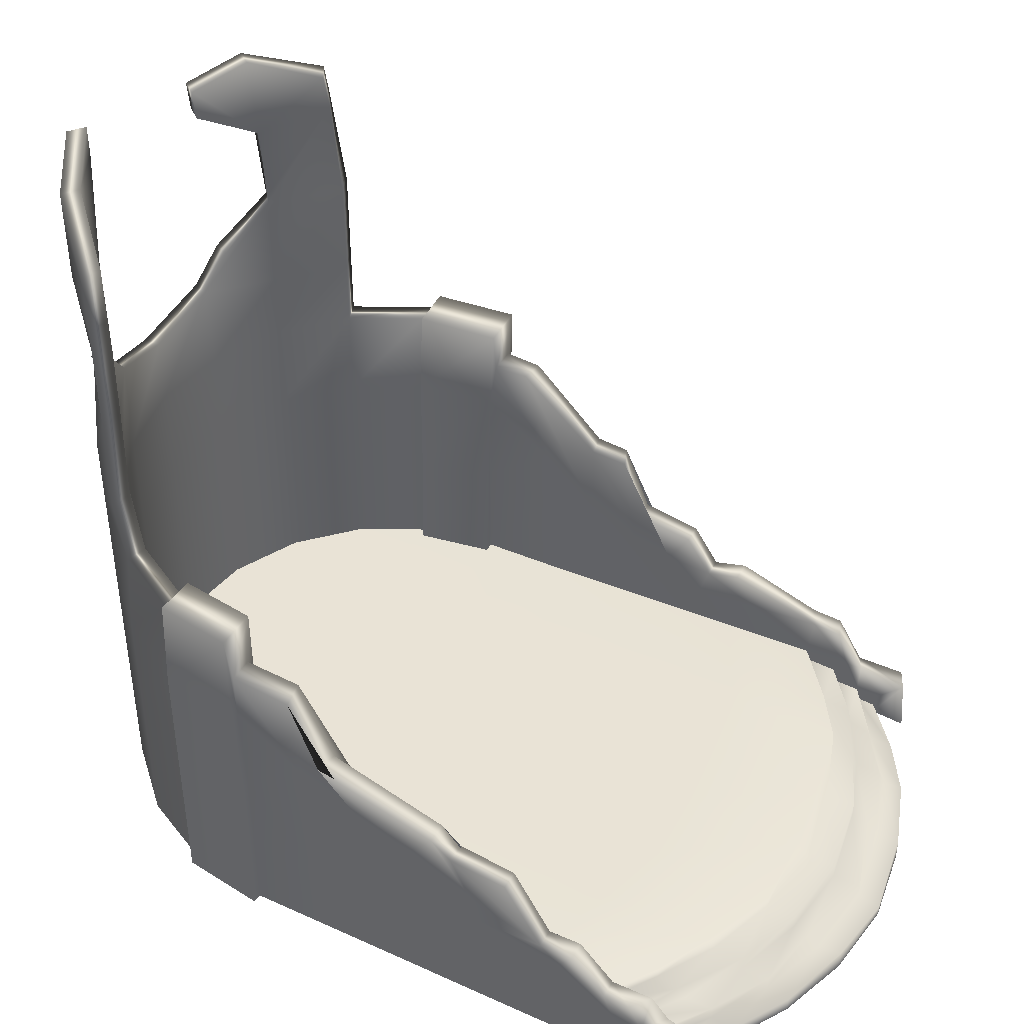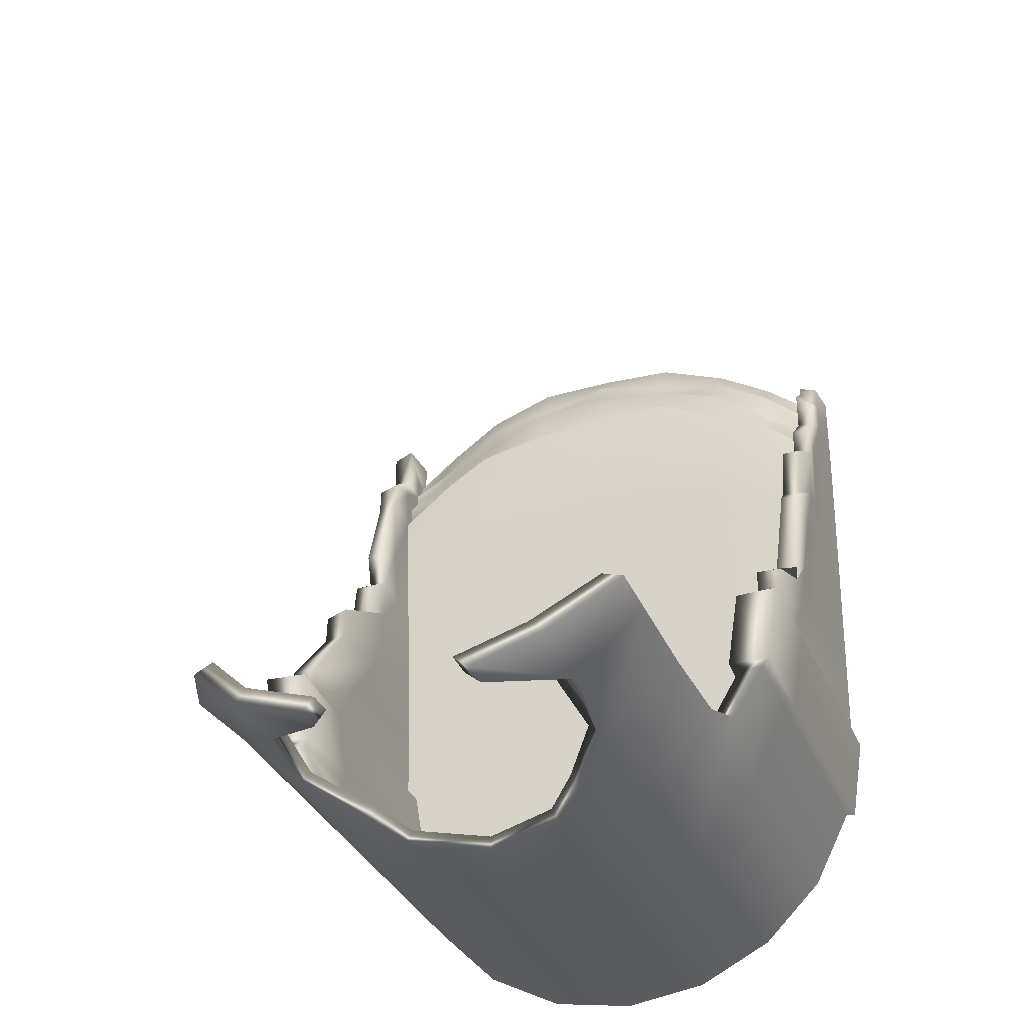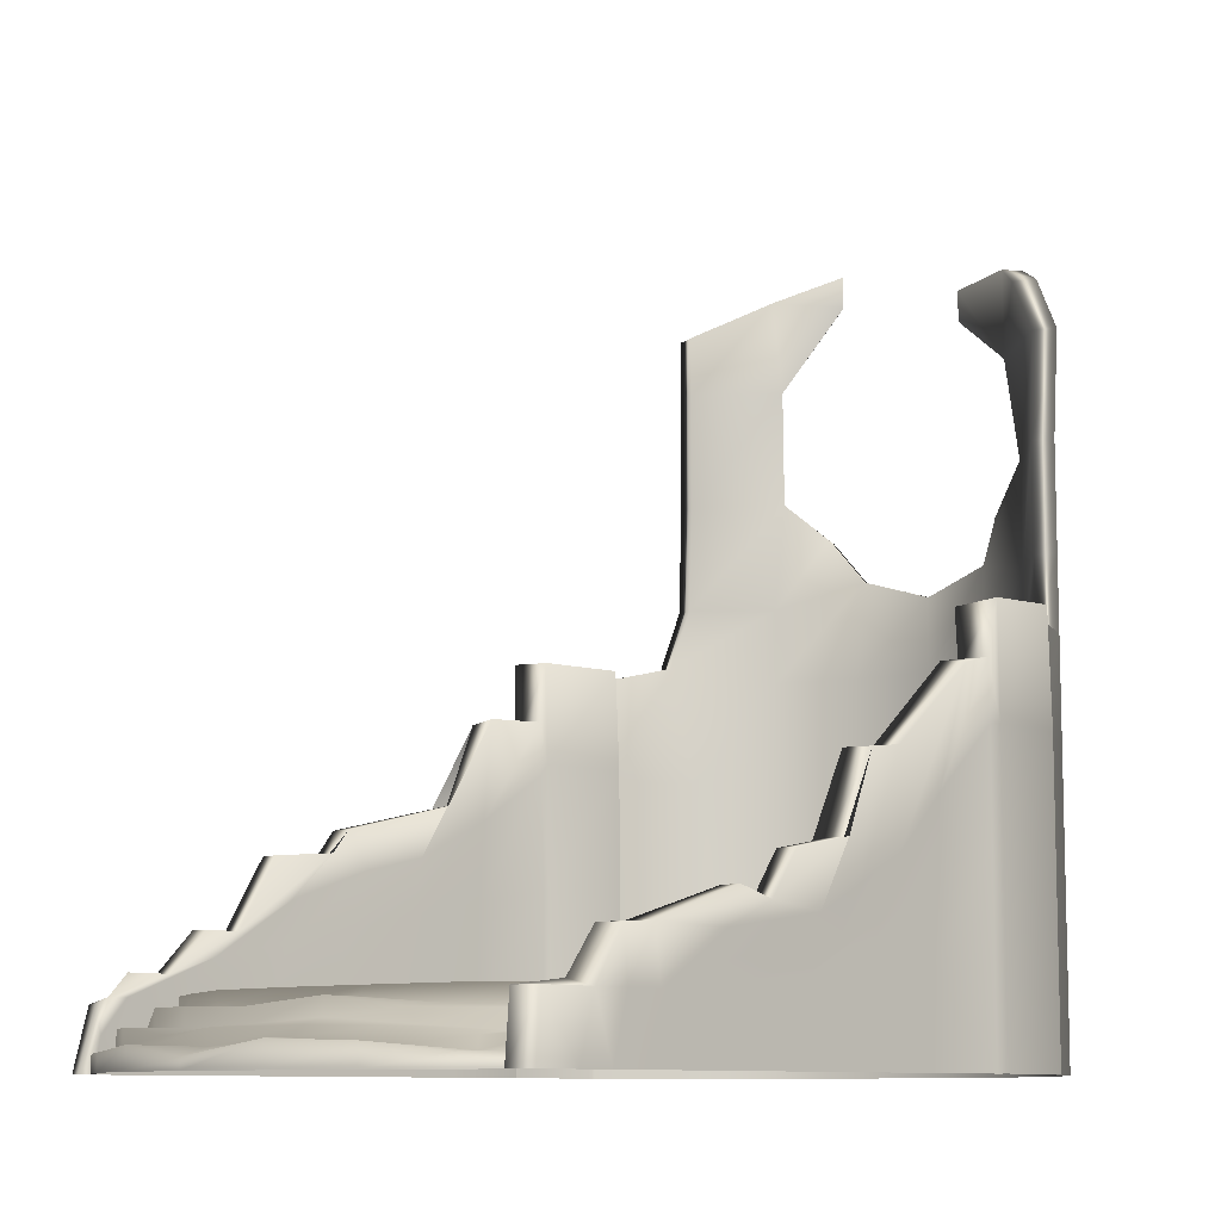
<metadata>
{"format":"obj","ext":"obj","renderer":"f3d","projection":"perspective","resolution":1024,"background":"white","views":[{"elev":42.5,"azim":-62.3,"up":"+Y"},{"elev":-32.8,"azim":-159.8,"up":"+Z"},{"elev":-9.4,"azim":45.8,"up":"+Y"}]}
</metadata>
<code>
v 2.49 -0.006645 -2.239
v 2.117 -0.006645 -2.972
v 1.535 -0.006645 -3.554
v 0.8025 -0.006645 -3.927
v -0.009892 -0.006645 -4.056
v -0.8221 -0.006645 -3.927
v -1.555 -0.006645 -3.554
v -2.137 -0.006645 -2.972
v -2.51 -0.006645 -2.239
v -2.639 -0.006645 -1.427
v 2.619 -0.006645 -1.427
v 2.49 3.509 -2.239
v 2.117 3.509 -2.972
v 1.535 3.509 -3.554
v 0.8025 3.509 -3.927
v -0.009892 3.509 -4.056
v -0.8221 3.509 -3.927
v -1.555 3.509 -3.554
v -2.248 3.635 -2.807
v -2.51 3.509 -2.239
v -2.639 3.07 -1.468
v 2.619 3.104 -1.426
v -2.683 -0.006644 2.27
v -2.495 1.751 1.327
v -2.683 1.751 1.327
v 2.465 1.539 0.7891
v 2.663 -0.006644 2.27
v 2.663 1.539 0.7891
v -2.054 3.635 -2.745
v -1.414 3.509 -3.439
v -0.7481 3.509 -3.779
v -0.009525 3.509 -3.896
v 0.729 3.509 -3.779
v 1.395 3.509 -3.439
v 1.924 3.509 -2.91
v 2.264 3.509 -2.244
v 2.348 3.104 -1.426
v -2.4 3.07 -1.468
v -2.283 3.509 -2.244
v -2.683 0.523 2.136
v -2.639 0.8321 -1.427
v -2.51 0.8321 -2.239
v -2.137 0.8321 -2.972
v -1.555 0.8321 -3.554
v -0.8221 0.8321 -3.927
v -0.009892 0.8321 -4.056
v 0.8025 0.8321 -3.927
v 1.535 0.8321 -3.554
v 2.117 0.8321 -2.972
v 2.49 0.8321 -2.239
v 2.619 0.8321 -1.427
v 2.663 0.523 2.136
v -2.683 0.9501 1.877
v -2.639 1.668 -1.427
v -2.51 1.668 -2.239
v -2.137 1.668 -2.972
v -1.555 1.668 -3.554
v -0.8221 1.668 -3.927
v -0.009892 1.668 -4.056
v 0.8025 1.668 -3.927
v 1.535 1.668 -3.554
v 2.117 1.668 -2.972
v 2.49 1.668 -2.239
v 2.619 1.668 -1.427
v 2.663 0.9501 1.491
v -2.683 1.127 1.696
v -2.639 2.597 -1.468
v -2.51 2.607 -2.239
v -2.137 2.607 -2.972
v -1.555 2.607 -3.554
v -0.8221 2.607 -3.927
v -0.009892 2.607 -4.056
v 0.8025 2.607 -3.927
v 1.535 2.607 -3.554
v 2.117 2.607 -2.972
v 2.49 2.607 -2.239
v 2.619 2.597 -1.427
v 2.663 1.162 1.045
v 2.465 1.161 1.045
v -2.495 1.125 1.696
v -2.683 -0.006644 2.577
v -2.683 0.523 2.443
v 2.663 -0.006644 2.577
v 2.663 0.523 2.443
v 2.663 0.9727 2.185
v 2.465 0.9723 2.273
v -2.495 0.7698 2.35
v -2.683 0.7701 2.35
v 2.663 1.254 1.371
v 2.465 1.25 1.365
v -2.495 1.127 2.013
v -2.683 1.127 2.013
v -2.683 -0.006644 2.872
v -2.501 -0.00605 3.012
v -2.5 0.58 2.919
v -2.683 0.523 2.738
v 2.486 -0.001914 3.007
v 2.476 0.58 2.824
v 2.663 -0.006644 2.872
v 2.663 0.523 2.738
v 2.663 0.9501 2.48
v 2.465 0.9501 2.549
v -2.495 0.7701 2.751
v -2.683 0.7701 2.602
v -2.683 -0.006644 3.105
v -2.495 -0.006644 3.183
v -2.495 0.523 3.04
v -2.683 0.523 2.971
v 2.465 -0.006644 3.342
v 2.465 0.523 3.301
v 2.663 -0.006644 3.244
v 2.663 0.523 3.205
v 2.377 2.598 -1.508
v 2.26 2.598 -2.246
v 1.922 2.598 -2.911
v 1.393 2.598 -3.439
v 0.728 2.598 -3.778
v -0.009525 2.598 -3.895
v -0.7471 2.598 -3.778
v -1.412 2.598 -3.439
v -1.941 2.598 -2.911
v -2.28 2.598 -2.246
v -2.396 2.598 -1.468
v 2.465 0.9153 1.562
v 2.374 1.601 -1.511
v 2.257 1.601 -2.248
v 1.919 1.601 -2.912
v 1.391 1.601 -3.439
v 0.727 1.601 -3.778
v -0.009525 1.601 -3.895
v -0.7461 1.601 -3.778
v -1.411 1.601 -3.439
v -1.938 1.601 -2.912
v -2.276 1.601 -2.248
v -2.393 1.601 -1.511
v -2.495 0.9174 1.913
v 2.476 0.5459 2.212
v 2.369 0.5459 -1.51
v 2.255 0.5468 -2.249
v 1.917 0.5468 -2.913
v 1.39 0.5468 -3.44
v 0.7262 0.5468 -3.778
v -0.009525 0.5468 -3.894
v -0.7452 0.5468 -3.778
v -1.409 0.5468 -3.44
v -1.936 0.5468 -2.913
v -2.274 0.5468 -2.249
v -2.393 0.5459 -1.51
v -2.5 0.5459 2.232
v 2.476 0.5573 2.657
v -2.5 0.58 2.742
v -2.674 1.799 0.7683
v -2.476 1.799 0.7683
v -2.498 1.396 1.168
v -2.474 1.054 1.217
v -2.47 0.5461 1.387
v -2.674 -0.006644 1.339
v -2.674 0.5848 1.231
v -2.674 1.094 1.025
v -2.697 1.4 0.9872
v -2.704 2.007 0.5873
v -2.496 2.007 0.5873
v -2.455 1.673 0.4241
v -2.454 1.191 0.5753
v -2.452 0.5463 0.7817
v -2.665 -0.006644 0.6876
v -2.665 0.6466 0.6071
v -2.665 1.237 0.4521
v -2.665 1.654 0.309
v -2.656 2.294 -0.612
v -2.438 2.294 -0.5717
v -2.436 1.808 -0.1509
v -2.434 1.327 -0.05106
v -2.43 0.5462 0.05727
v -2.656 -0.006644 0.05185
v -2.656 0.7084 -0.001801
v -2.656 1.381 -0.1052
v -2.656 1.837 -0.2006
v -2.647 3.012 -0.898
v -2.419 3.05 -0.9171
v -2.416 2.162 -0.8295
v -2.413 1.464 -0.7811
v -2.406 0.5459 -0.7378
v -2.647 -0.006644 -0.6875
v -2.647 0.7703 -0.7144
v -2.647 1.525 -0.7661
v -2.647 2.138 -0.8138
v 2.448 1.647 0.2305
v 2.654 1.647 0.2305
v 2.654 1.098 0.5408
v 2.654 0.8896 0.9499
v 2.654 0.5848 1.275
v 2.654 -0.006644 1.773
v 2.445 0.5464 1.336
v 2.447 0.8701 0.9499
v 2.448 1.215 0.5875
v 2.431 2.312 0.04117
v 2.645 2.312 -0.04297
v 2.645 1.333 0.08878
v 2.645 0.8526 0.3797
v 2.645 0.6225 0.7108
v 2.645 -0.006644 0.7912
v 2.428 0.5465 0.8308
v 2.429 0.8163 0.5031
v 2.43 1.328 0.1828
v 2.414 2.35 -0.3129
v 2.636 2.35 -0.3531
v 2.636 1.569 -0.347
v 2.636 1.067 -0.1052
v 2.636 0.7005 -0.001801
v 2.636 -0.006644 0.05185
v 2.407 0.5464 0.05563
v 2.41 1.058 -0.05106
v 2.412 1.562 -0.2974
v 2.409 3.066 -1.113
v 2.672 3.028 -1.094
v 2.628 2.034 -0.8138
v 2.628 1.348 -0.7661
v 2.628 0.7703 -0.7144
v 2.628 -0.006644 -0.6875
v 2.381 0.5459 -0.7378
v 2.392 1.341 -0.7811
v 2.395 2.07 -0.8295
v 2.117 4.171 -2.972
v 1.535 4.171 -3.554
v 1.395 4.171 -3.439
v 1.924 4.171 -2.91
v 0.7675 4.356 -3.951
v 0.6941 4.356 -3.803
v -0.009892 4.171 -4.056
v -0.009525 4.171 -3.896
v -0.7502 4.381 -3.968
v -0.6762 4.381 -3.82
v -1.555 4.171 -3.554
v -1.414 4.171 -3.439
v -2.166 4.171 -2.967
v -1.972 4.171 -2.906
v 2.117 5.118 -2.972
v 1.535 5.118 -3.554
v 1.395 5.118 -3.439
v 1.924 5.118 -2.91
v 1.007 4.728 -3.824
v 0.9336 4.728 -3.676
v -1.077 4.79 -3.871
v -1.427 5.118 -3.554
v -1.286 5.118 -3.439
v -1.003 4.79 -3.722
v -2.137 5.118 -2.972
v -1.943 5.118 -2.91
v 2.081 6.071 -3.087
v 1.397 6.007 -3.539
v 1.283 6.01 -3.399
v 1.905 6.068 -2.988
v -1.555 6.161 -3.554
v -2.137 6.161 -2.972
v -1.943 6.161 -2.91
v -1.298 6.161 -3.439
v 1.921 6.508 -3.04
v 1.354 6.806 -3.588
v 1.24 6.809 -3.448
v 1.744 6.504 -2.94
v -1.555 7.03 -3.554
v -2.137 6.705 -2.972
v -1.943 6.705 -2.91
v -1.414 7.03 -3.439
v 0.7284 6.501 -3.765
v 0.6141 6.503 -3.625
v 0.599 6.788 -3.642
v 0.7133 6.786 -3.782
v -0.9673 6.935 -3.873
v -0.8267 6.935 -3.759
v -0.9673 7.221 -3.873
v -0.8267 7.221 -3.759
v 2.372 2.273 -1.515
v -1.94 2.273 -2.904
v -2.725 -0.006645 -1.441
v -2.596 -0.006645 -2.253
v -2.725 0.8321 -1.441
v -2.596 0.8321 -2.253
v -2.604 3.599 -2.203
v -2.733 3.61 -1.468
v -2.319 3.584 -1.468
v -2.202 3.574 -2.195
v -2.725 1.668 -1.441
v -2.596 1.668 -2.253
v -2.725 2.597 -1.468
v -2.596 2.607 -2.253
v -2.179 0.5463 -2.216
v -2.304 0.5472 -1.505
v -2.193 2.689 -2.232
v -2.31 2.689 -1.468
v -2.19 1.601 -2.234
v -2.307 1.601 -1.497
v 2.577 -0.006645 -2.253
v 2.705 -0.006645 -1.441
v 2.577 0.8321 -2.253
v 2.705 0.8321 -1.441
v 2.713 3.551 -1.426
v 2.584 3.6 -2.206
v 2.183 3.575 -2.197
v 2.3 3.526 -1.426
v 2.577 1.668 -2.253
v 2.705 1.668 -1.441
v 2.577 2.607 -2.253
v 2.705 2.597 -1.441
v 2.267 0.5506 -1.511
v 2.291 2.678 -1.494
v 2.175 2.678 -2.231
v 2.288 1.601 -1.497
v 2.171 1.601 -2.234
v -2.03 0.5781 2.602
v -1.49 0.5781 2.877
v -0.7816 0.5781 3.176
v -0.01136 0.5781 3.165
v 0.7567 0.5781 3.053
v 1.457 0.5781 2.929
v 1.914 0.5781 2.636
v -2.5 0.4429 2.271
v 2.476 0.4296 2.233
v 2.011 0.4189 2.602
v 1.457 0.4396 2.929
v 0.756 0.4971 3.157
v -0.0116 0.4388 3.27
v -0.7816 0.4594 3.176
v -1.478 0.4672 2.933
v -2.03 0.4676 2.602
v 2.476 0.261 2.528
v 2.011 0.2489 2.89
v 1.456 0.2943 3.213
v 0.7552 0.349 3.442
v -0.0116 0.2852 3.558
v -0.7816 0.3069 3.463
v -1.478 0.3181 3.22
v -2.03 0.3186 2.89
v -2.5 0.2856 2.512
v 2.476 0.4102 2.526
v 2.011 0.4018 2.89
v 1.35 0.4164 3.205
v 0.755 0.4988 3.441
v -0.01172 0.4333 3.557
v -0.7816 0.455 3.463
v -1.478 0.467 3.22
v -2.03 0.3963 2.801
v -2.5 0.4344 2.512
v -2.5 0.1531 2.787
v -2.03 0.1859 3.165
v -1.478 0.1855 3.495
v -0.7816 0.1769 3.738
v -0.01075 0.1573 3.836
v 0.7567 0.21 3.722
v 1.475 0.1429 3.516
v 2.011 0.1148 3.165
v 2.476 0.1221 2.826
v 2.476 0.2492 2.809
v 1.987 0.2191 3.128
v 1.451 0.2833 3.462
v 0.7465 0.2961 3.611
v -0.01099 0.2873 3.835
v -0.7816 0.2508 3.608
v -1.478 0.318 3.495
v -2.03 0.3184 3.165
v -2.5 0.2856 2.787
v -2.5 0.1531 3.005
v -2.03 -0.006645 3.383
v -2.03 0.1372 3.383
v -1.478 -0.006645 3.713
v -1.478 0.1369 3.713
v -0.7816 -0.006645 3.956
v -0.7816 0.1801 3.956
v -0.01001 -0.006645 4.056
v -0.01014 0.0889 4.055
v 0.7588 -0.006645 3.947
v 0.7582 0.2038 3.945
v 1.457 -0.006645 3.709
v 1.456 0.1806 3.708
v 2.011 -0.006645 3.383
v 2.009 0.1076 3.389
v 2.476 0.1074 3.007
v -1.97 0.5582 -0.7478
v -1.445 0.5607 -0.7478
v -0.7632 0.5623 -0.7478
v -0.01044 0.5625 -0.7478
v 0.741 0.562 -0.7478
v 1.42 0.5608 -0.7478
v 1.916 0.5581 -0.7478
v -1.958 0.5541 -1.516
v -1.435 0.5567 -1.516
v -0.7587 0.5584 -1.516
v -0.01022 0.5587 -1.516
v 0.7372 0.5581 -1.516
v 1.411 0.5568 -1.516
v 1.916 0.5541 -1.516
v -1.947 0.5505 -2.215
v -1.422 0.5518 -2.478
v -0.7519 0.5526 -2.647
v -0.009872 0.5527 -2.705
v 0.7317 0.5525 -2.647
v 1.401 0.5518 -2.478
v 1.916 0.5504 -2.289
v -1.986 0.5635 0.151
v -1.457 0.5654 0.2246
v -0.7681 0.5665 0.3047
v -0.01069 0.5667 0.3018
v 0.7452 0.5663 0.2718
v 1.43 0.5655 0.2387
v 1.915 0.5634 0.1439
v -2.002 0.5687 1.018
v -1.469 0.5699 1.163
v -0.7729 0.5706 1.32
v -0.01093 0.5708 1.314
v 0.7493 0.5705 1.256
v 1.439 0.57 1.19
v 1.915 0.5686 1.004
v -2.012 0.5722 1.599
v -1.477 0.5729 1.791
v -0.7761 0.5734 2
v -0.01108 0.5735 1.993
v 0.752 0.5733 1.915
v 1.446 0.573 1.828
v 1.914 0.5721 1.58
v 2.146 0.5493 -2.248
v 2.476 0.2447 3.031
v -2.5 0.2879 2.978
f 1 2 49 50
f 2 3 48 49
f 3 4 47 48
f 4 5 46 47
f 5 6 45 46
f 6 7 44 45
f 7 8 43 44
f 8 9 42 43
f 277 276 278 279
f 105 106 107 108
f 109 111 112 110
f 295 294 296 297
f 12 13 35 36
f 258 259 260 261
f 239 242 243 240
f 228 230 231 229
f 230 232 233 231
f 244 245 246 247
f 262 263 264 265
f 19 20 39 29
f 280 281 282 283
f 22 37 215 216
f 298 299 300 301
f 41 10 184 185
f 11 51 219 220
f 54 41 185 186
f 279 278 284 285
f 43 42 55 56
f 44 43 56 57
f 45 44 57 58
f 46 45 58 59
f 47 46 59 60
f 48 47 60 61
f 49 48 61 62
f 50 49 62 63
f 297 296 302 303
f 219 51 64 218
f 98 100 101 102
f 96 95 103 104
f 54 186 187 67
f 285 284 286 287
f 56 55 68 69
f 57 56 69 70
f 58 57 70 71
f 59 58 71 72
f 60 59 72 73
f 61 60 73 74
f 62 61 74 75
f 303 302 304 305
f 218 64 77 217
f 86 85 89 90
f 88 87 91 92
f 21 67 187 179
f 287 286 281 280
f 69 68 20 19
f 70 69 19 18
f 71 70 18 17
f 72 71 17 16
f 73 72 16 15
f 74 73 15 14
f 75 74 14 13
f 76 75 13 12
f 305 304 299 298
f 217 77 22 216
f 79 78 28 26
f 66 80 24 25
f 40 23 81 82
f 27 52 84 83
f 52 65 85 84
f 53 40 82 88
f 85 65 78 89
f 78 79 90 89
f 80 66 92 91
f 53 88 92 66
f 82 81 93 96
f 83 84 100 99
f 84 85 101 100
f 85 86 102 101
f 87 88 104 103
f 88 82 96 104
f 95 96 108 107
f 96 93 105 108
f 99 100 112 111
f 100 98 110 112
f 180 38 21 179
f 422 110 98
f 150 98 102 86
f 124 86 90 79
f 106 94 363 423 107
f 223 215 37 113
f 308 307 301 300
f 115 114 36 35
f 116 115 35 34
f 117 116 34 33
f 118 117 33 32
f 119 118 32 31
f 120 119 31 30
f 121 120 30 29
f 122 121 29 39
f 291 290 283 282
f 181 123 38 180
f 125 222 223 113 274
f 310 309 307 308
f 127 126 114 115
f 128 127 115 116
f 129 128 116 117
f 130 129 117 118
f 131 130 118 119
f 132 131 119 120
f 134 133 275 121 122
f 293 292 290 291
f 123 135 293 291
f 222 125 138 221
f 140 139 126 127
f 141 140 127 128
f 142 141 128 129
f 143 142 129 130
f 144 143 130 131
f 145 144 131 132
f 146 145 132 133
f 147 146 133 134
f 289 288 292 293
f 183 148 135 182
f 137 150 86 124
f 319 336 150 137
f 354 422 98 150
f 87 136 80 91
f 151 149 136 87
f 95 151 87 103
f 24 153 152 25
f 80 154 153 24
f 136 155 154 80
f 149 156 155 136
f 158 157 23 40
f 159 158 40 53
f 159 53 66 160
f 152 160 66 25
f 153 162 161 152
f 154 163 162 153
f 156 165 164 155
f 167 166 157 158
f 168 167 158 159
f 168 159 160 169
f 161 169 160 152
f 162 171 170 161
f 163 172 171 162
f 163 164 173 172
f 165 174 173 164
f 176 175 166 167
f 177 176 167 168
f 177 168 169 178
f 170 178 169 161
f 171 180 179 170
f 172 181 180 171
f 173 182 181 172
f 174 183 182 173
f 185 184 175 176
f 186 185 176 177
f 186 177 178 187
f 179 187 178 170
f 189 188 26 28
f 78 190 189 28
f 65 191 190 78
f 52 192 191 65
f 193 192 52 27
f 124 195 194 137
f 195 124 79 196
f 26 188 196 79
f 198 197 188 189
f 190 199 198 189
f 191 200 199 190
f 192 201 200 191
f 202 201 192 193
f 195 204 203 194
f 204 195 196 205
f 196 188 197 205
f 207 206 197 198
f 199 208 207 198
f 200 209 208 199
f 201 210 209 200
f 211 210 201 202
f 204 213 212 203
f 214 213 204 205
f 205 197 206 214
f 216 215 206 207
f 208 217 216 207
f 209 218 217 208
f 210 219 218 209
f 220 219 210 211
f 213 222 221 212
f 214 206 215 223
f 13 14 225 224
f 34 35 227 226
f 35 13 224 227
f 14 15 228 225
f 33 34 226 229
f 15 16 230 228
f 32 33 229 231
f 16 17 232 230
f 31 32 231 233
f 17 18 234 232
f 30 31 233 235
f 18 19 236 234
f 19 29 237 236
f 29 30 235 237
f 224 225 239 238
f 226 227 241 240
f 227 224 238 241
f 225 228 242 239
f 228 229 243 242
f 229 226 240 243
f 232 234 245 244
f 235 233 247 246
f 233 232 244 247
f 234 236 248 245
f 236 237 249 248
f 237 235 246 249
f 238 239 251 250
f 239 240 252 251
f 240 241 253 252
f 241 238 250 253
f 245 248 255 254
f 248 249 256 255
f 249 246 257 256
f 246 245 254 257
f 250 251 259 258
f 266 267 268 269
f 252 253 261 260
f 253 250 258 261
f 254 255 263 262
f 255 256 264 263
f 256 257 265 264
f 271 270 272 273
f 251 252 267 266
f 252 260 268 267
f 260 259 269 268
f 259 251 266 269
f 257 254 270 271
f 254 262 272 270
f 262 265 273 272
f 265 257 271 273
f 121 275 133 132 120
f 10 41 278 276
f 42 9 277 279
f 21 38 282 281
f 39 20 280 283
f 41 54 284 278
f 55 42 279 285
f 284 54 67 286
f 67 21 281 286
f 20 68 287 280
f 122 39 283 290
f 38 123 291 282
f 292 134 122 290
f 147 134 292 288
f 135 148 289 293
f 285 287 68 55
f 1 50 296 294
f 51 11 295 297
f 12 36 300 299
f 37 22 298 301
f 50 63 302 296
f 64 51 297 303
f 302 63 76 304
f 76 12 299 304
f 22 77 305 298
f 113 37 301 307
f 36 114 308 300
f 309 125 274 113 307
f 138 125 309 306
f 303 305 77 64
f 310 308 114 126
f 363 94 364 365
f 364 366 367 365
f 366 368 369 367
f 368 370 371 369
f 370 372 373 371
f 372 374 375 373
f 374 376 377 375
f 377 376 97 378
f 354 355 352 353
f 351 352 355 356
f 350 351 356 357
f 349 350 357 358
f 348 349 358 359
f 347 348 359 360
f 346 347 360 361
f 361 362 345 346
f 336 337 328 327
f 329 328 337 338
f 330 329 338 339
f 331 330 339 340
f 332 331 340 341
f 333 332 341 342
f 334 333 342 343
f 343 344 335 334
f 137 317 320 319
f 321 320 317 316
f 322 321 316 315
f 323 322 315 314
f 324 323 314 313
f 325 324 313 312
f 326 325 312 311
f 311 149 318 326
f 336 319 320 337
f 320 321 338 337
f 321 322 339 338
f 322 323 340 339
f 323 324 341 340
f 324 325 342 341
f 325 326 343 342
f 343 326 318 344
f 354 327 328 355
f 328 329 356 355
f 329 330 357 356
f 330 331 358 357
f 331 332 359 358
f 332 333 360 359
f 333 334 361 360
f 361 334 335 362
f 363 365 346 345
f 347 346 365 367
f 348 347 367 369
f 349 348 369 371
f 350 349 371 373
f 351 350 373 375
f 352 351 375 377
f 377 378 353 352
f 396 397 142 143
f 395 396 143 144
f 397 398 141 142
f 398 399 140 141
f 394 395 144 145
f 393 394 145 146
f 163 154 155 164
f 222 213 214 223
f 63 62 75 76
f 123 181 182 135
f 362 335 344 151
f 363 345 362 423
f 400 379 183 174
f 401 380 379 400
f 402 381 380 401
f 403 382 381 402
f 404 383 382 403
f 405 384 383 404
f 406 385 384 405
f 221 385 406 212
f 183 289 148
f 380 387 386 379
f 381 388 387 380
f 382 389 388 381
f 383 390 389 382
f 384 391 390 383
f 385 392 391 384
f 138 306 221
f 387 394 393 386
f 388 395 394 387
f 389 396 395 388
f 390 397 396 389
f 391 398 397 390
f 392 399 398 391
f 139 140 399 421
f 221 306 392 385
f 407 400 174 165
f 408 401 400 407
f 409 402 401 408
f 410 403 402 409
f 411 404 403 410
f 412 405 404 411
f 413 406 405 412
f 212 406 413 203
f 414 407 165 156
f 415 408 407 414
f 416 409 408 415
f 417 410 409 416
f 418 411 410 417
f 419 412 411 418
f 420 413 412 419
f 203 413 420 194
f 311 414 156 149
f 312 415 414 311
f 313 416 415 312
f 314 417 416 313
f 315 418 417 314
f 316 419 418 315
f 317 420 419 316
f 194 420 317 137
f 399 392 306 421
f 309 310 421 306
f 310 126 139 421
f 379 386 289 183
f 288 289 386 393
f 146 147 288 393
f 150 336 327 354
f 353 378 422 354
f 97 109 110 422 378
f 423 362 151 95
f 107 423 95
f 151 344 318 149

</code>
